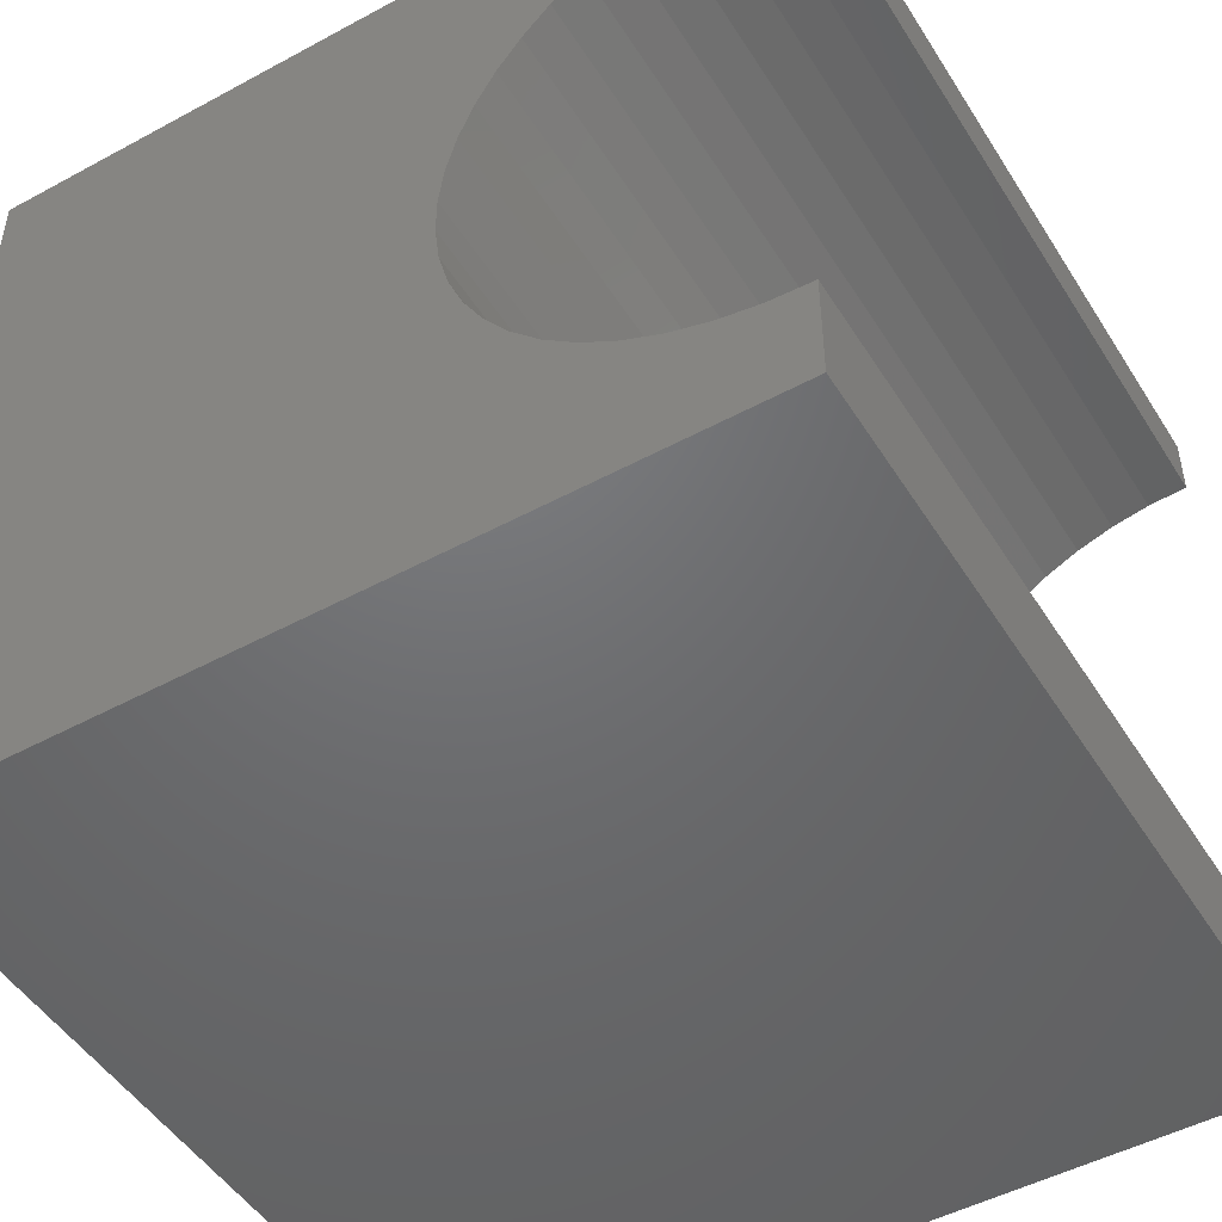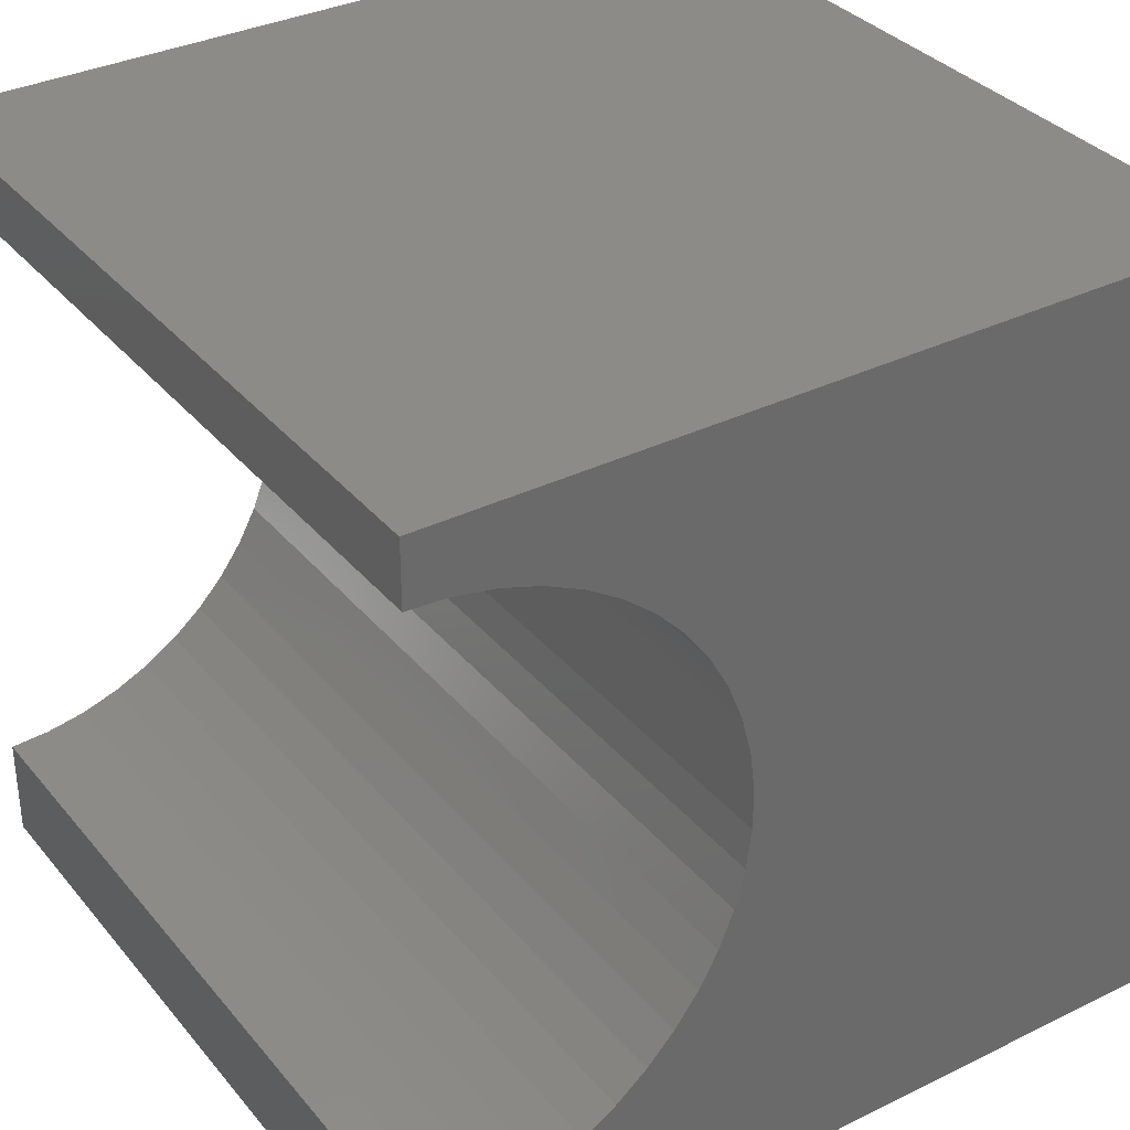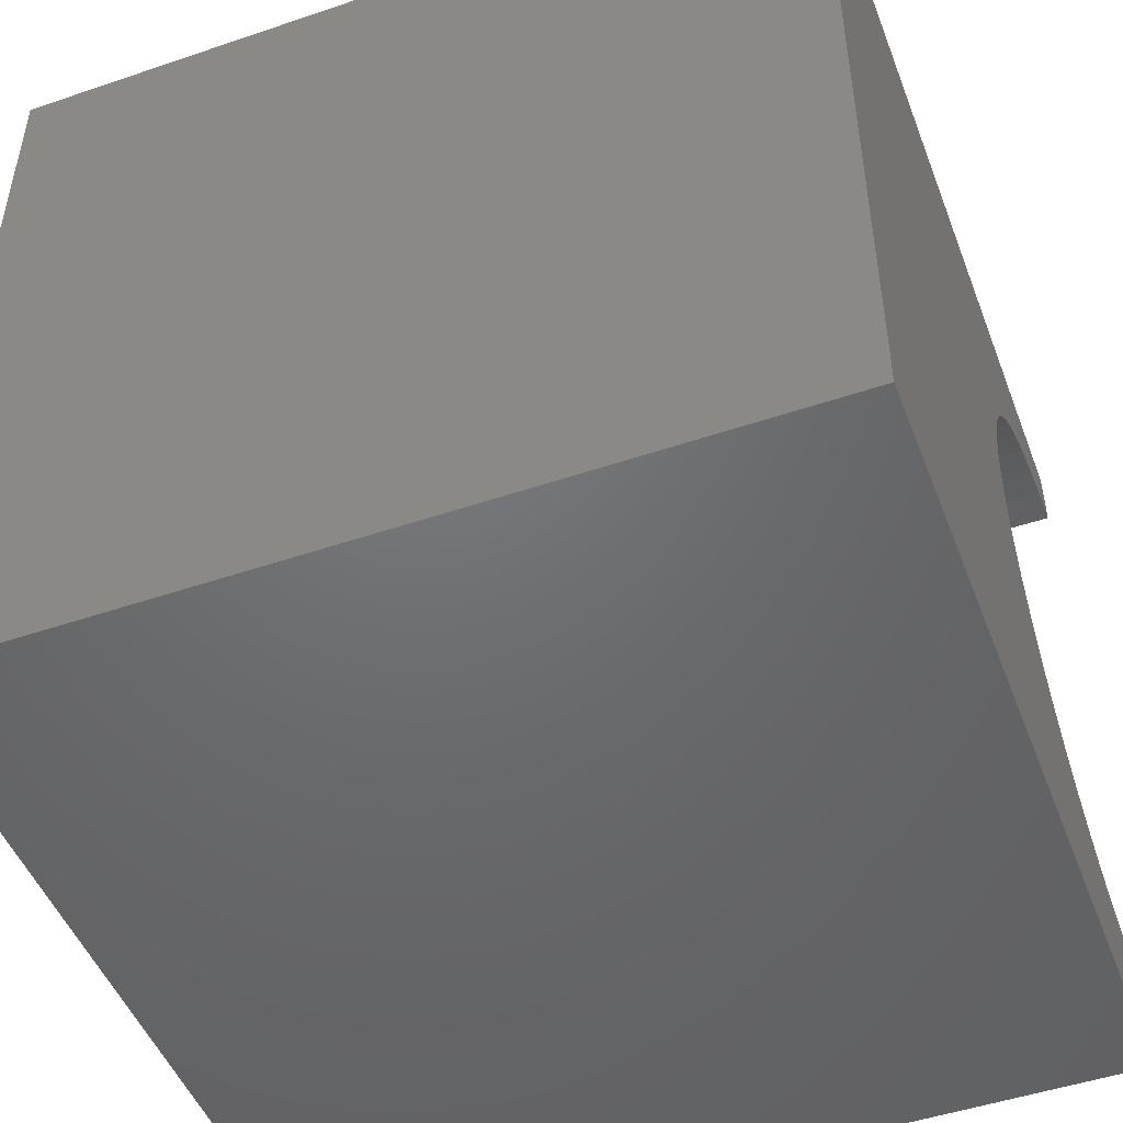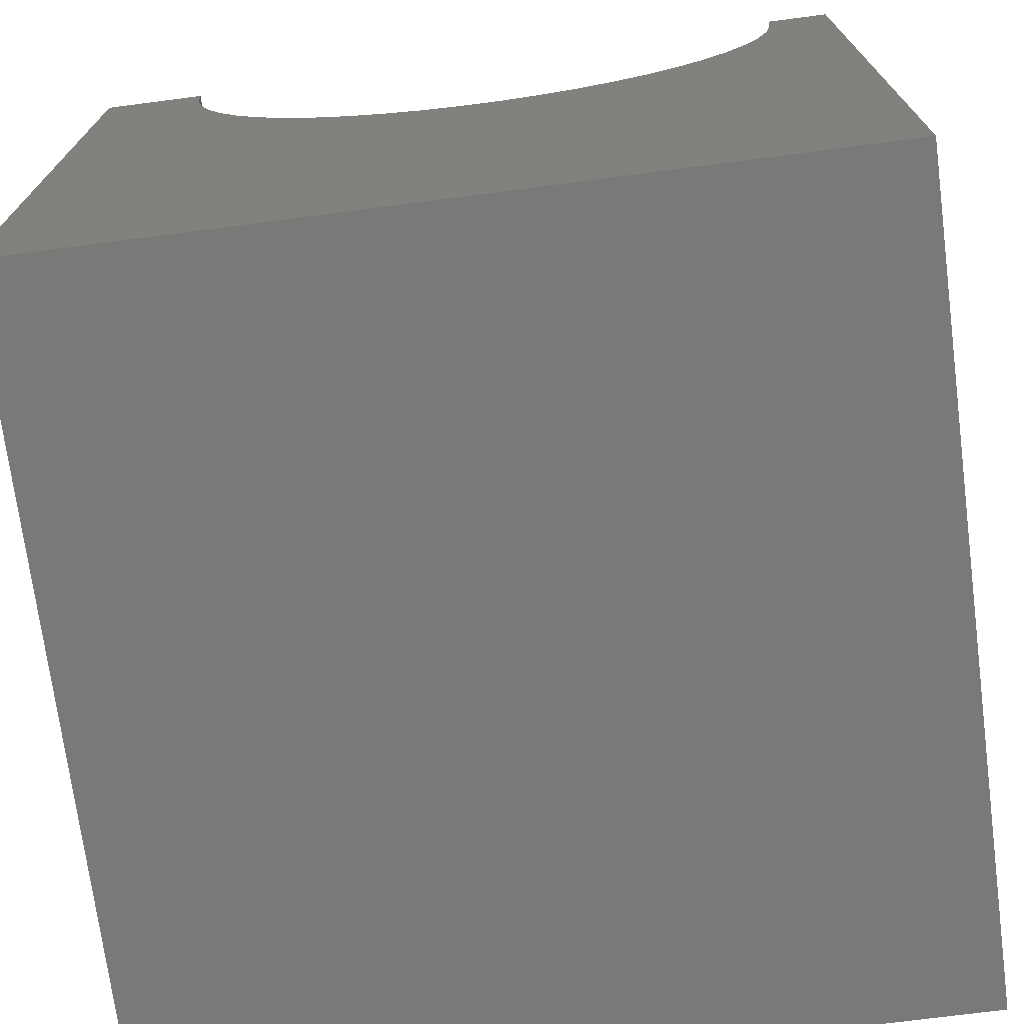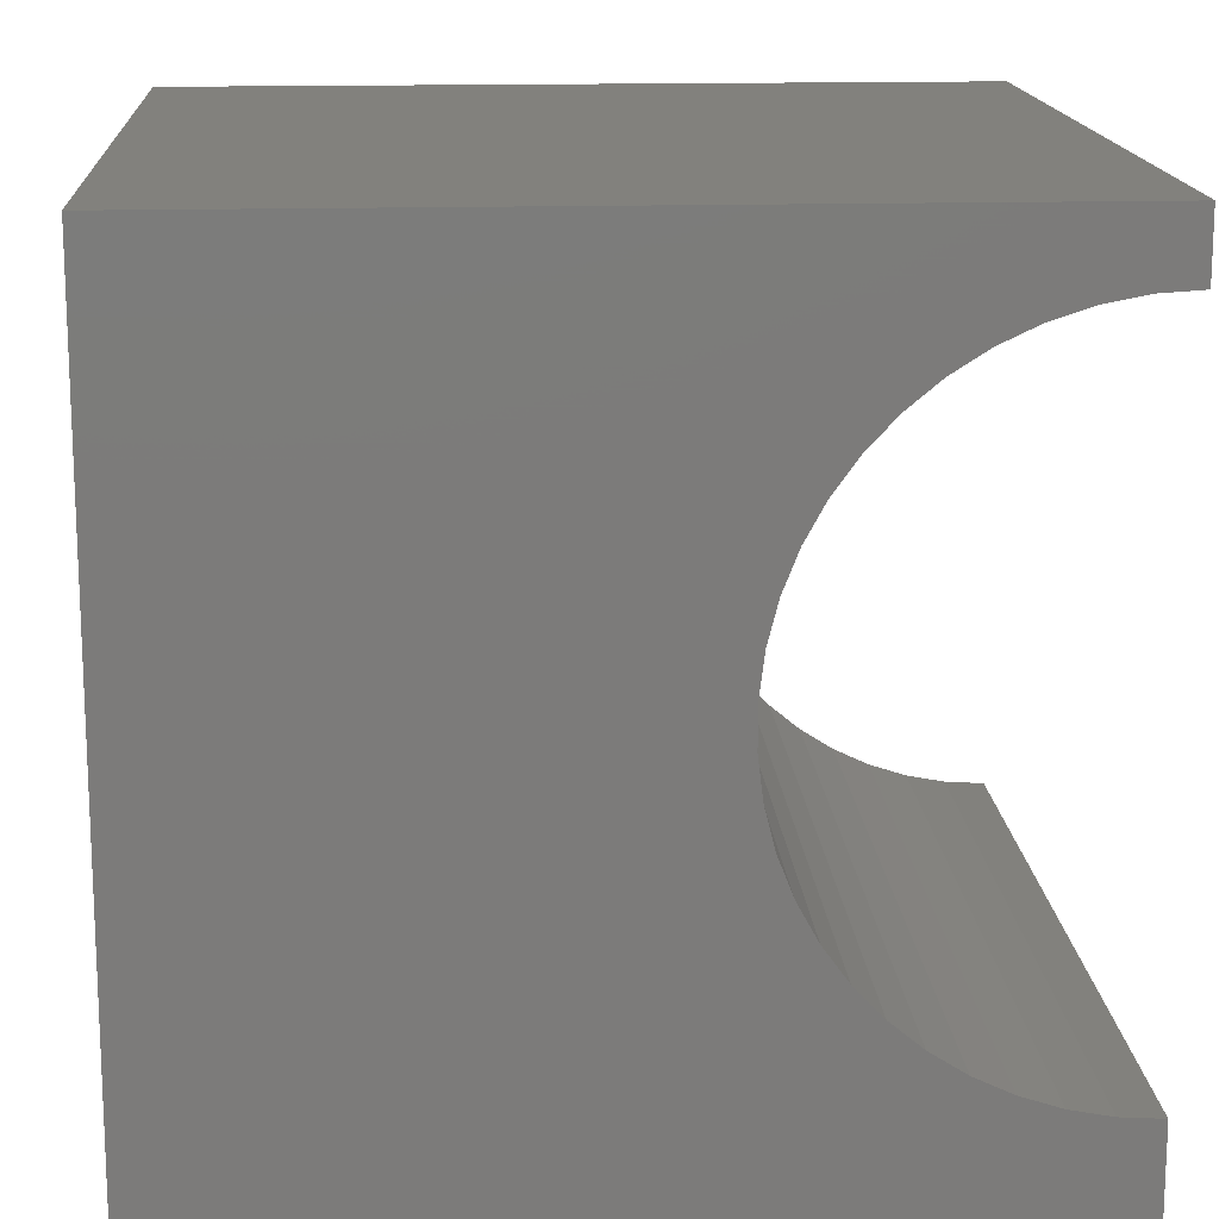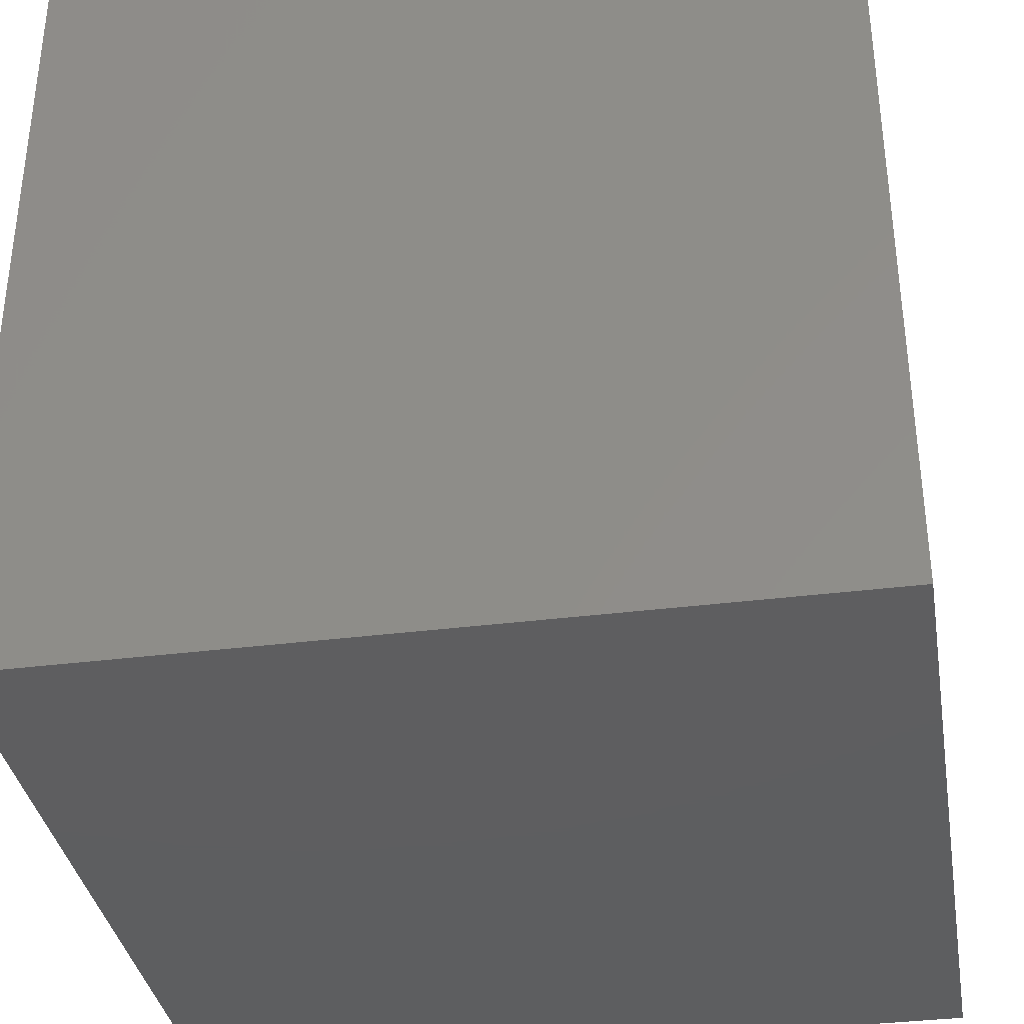
<metadata>
{"format":"stl","ext":"stl","renderer":"f3d","projection":"perspective","resolution":1024,"background":"white","views":[{"elev":-49.0,"azim":-59.0,"up":"+Y"},{"elev":34.2,"azim":56.5,"up":"+Y"},{"elev":-48.9,"azim":-159.3,"up":"+Y"},{"elev":-72.4,"azim":97.4,"up":"+Z"},{"elev":15.4,"azim":-93.5,"up":"+Y"},{"elev":-35.7,"azim":-170.5,"up":"+Z"}]}
</metadata>
<code>
# stl→obj: 60 verts, 116 faces
v 10 9.214 10
v 10 10 10
v 0 9.214 10
v 0 10 10
v 0 9.183 9.503
v 0 1.285 10
v 0 1.316 9.503
v 0 0 10
v 0 1.409 9.014
v 0 0 0
v 0 1.563 8.541
v 0 1.775 8.09
v 0 2.042 7.67
v 0 2.359 7.286
v 0 2.722 6.945
v 0 3.125 6.653
v 0 3.561 6.413
v 0 4.024 6.229
v 0 5.992 6.106
v 0 6.474 6.229
v 0 10 0
v 0 7.776 6.945
v 0 8.139 7.286
v 0 8.457 7.67
v 0 6.937 6.413
v 0 7.374 6.653
v 0 8.724 8.09
v 0 8.936 8.541
v 0 9.089 9.014
v 0 4.506 6.106
v 0 5 6.043
v 0 5.498 6.043
v 10 1.285 10
v 10 0 10
v 10 1.316 9.503
v 10 8.724 8.09
v 10 8.457 7.67
v 10 10 0
v 10 8.139 7.286
v 10 7.776 6.945
v 10 7.374 6.653
v 10 6.937 6.413
v 10 6.474 6.229
v 10 9.183 9.503
v 10 9.089 9.014
v 10 8.936 8.541
v 10 4.506 6.106
v 10 4.024 6.229
v 10 0 0
v 10 3.561 6.413
v 10 3.125 6.653
v 10 2.722 6.945
v 10 2.359 7.286
v 10 2.042 7.67
v 10 1.775 8.09
v 10 1.563 8.541
v 10 1.409 9.014
v 10 5.992 6.106
v 10 5.498 6.043
v 10 5 6.043
f 1 2 3
f 3 2 4
f 5 3 4
f 6 7 8
f 8 7 9
f 8 9 10
f 10 9 11
f 10 11 12
f 12 13 10
f 10 13 14
f 10 14 15
f 15 16 10
f 10 16 17
f 10 17 18
f 19 20 21
f 22 23 21
f 21 23 24
f 20 25 21
f 21 25 26
f 21 26 22
f 24 27 21
f 21 27 28
f 21 28 4
f 4 28 29
f 4 29 5
f 18 30 10
f 10 30 31
f 10 31 21
f 21 31 32
f 21 32 19
f 6 8 33
f 33 8 34
f 35 33 34
f 36 37 38
f 38 37 39
f 38 39 40
f 40 41 38
f 38 41 42
f 38 42 43
f 1 44 2
f 2 44 45
f 2 45 38
f 38 45 46
f 38 46 36
f 47 48 49
f 49 48 50
f 49 50 51
f 51 52 49
f 49 52 53
f 49 53 54
f 54 55 49
f 49 55 56
f 49 56 34
f 34 56 57
f 34 57 35
f 43 58 38
f 38 58 59
f 38 59 49
f 49 59 60
f 49 60 47
f 21 38 10
f 10 38 49
f 2 38 4
f 4 38 21
f 49 34 10
f 10 34 8
f 6 33 35
f 6 35 7
f 7 35 57
f 7 57 9
f 9 57 56
f 9 56 11
f 11 56 55
f 11 55 12
f 12 55 54
f 12 54 13
f 13 54 53
f 13 53 14
f 14 53 52
f 14 52 15
f 15 52 51
f 15 51 16
f 16 51 50
f 16 50 17
f 17 50 48
f 17 48 18
f 18 48 47
f 18 47 30
f 30 47 60
f 30 60 31
f 31 60 59
f 31 59 32
f 32 59 58
f 32 58 19
f 19 58 43
f 19 43 20
f 20 43 42
f 20 42 25
f 25 42 41
f 25 41 26
f 26 41 40
f 26 40 22
f 22 40 39
f 22 39 23
f 23 39 37
f 23 37 24
f 24 37 36
f 24 36 27
f 27 36 46
f 27 46 28
f 28 46 45
f 28 45 29
f 29 45 44
f 29 44 5
f 5 44 1
f 5 1 3

</code>
